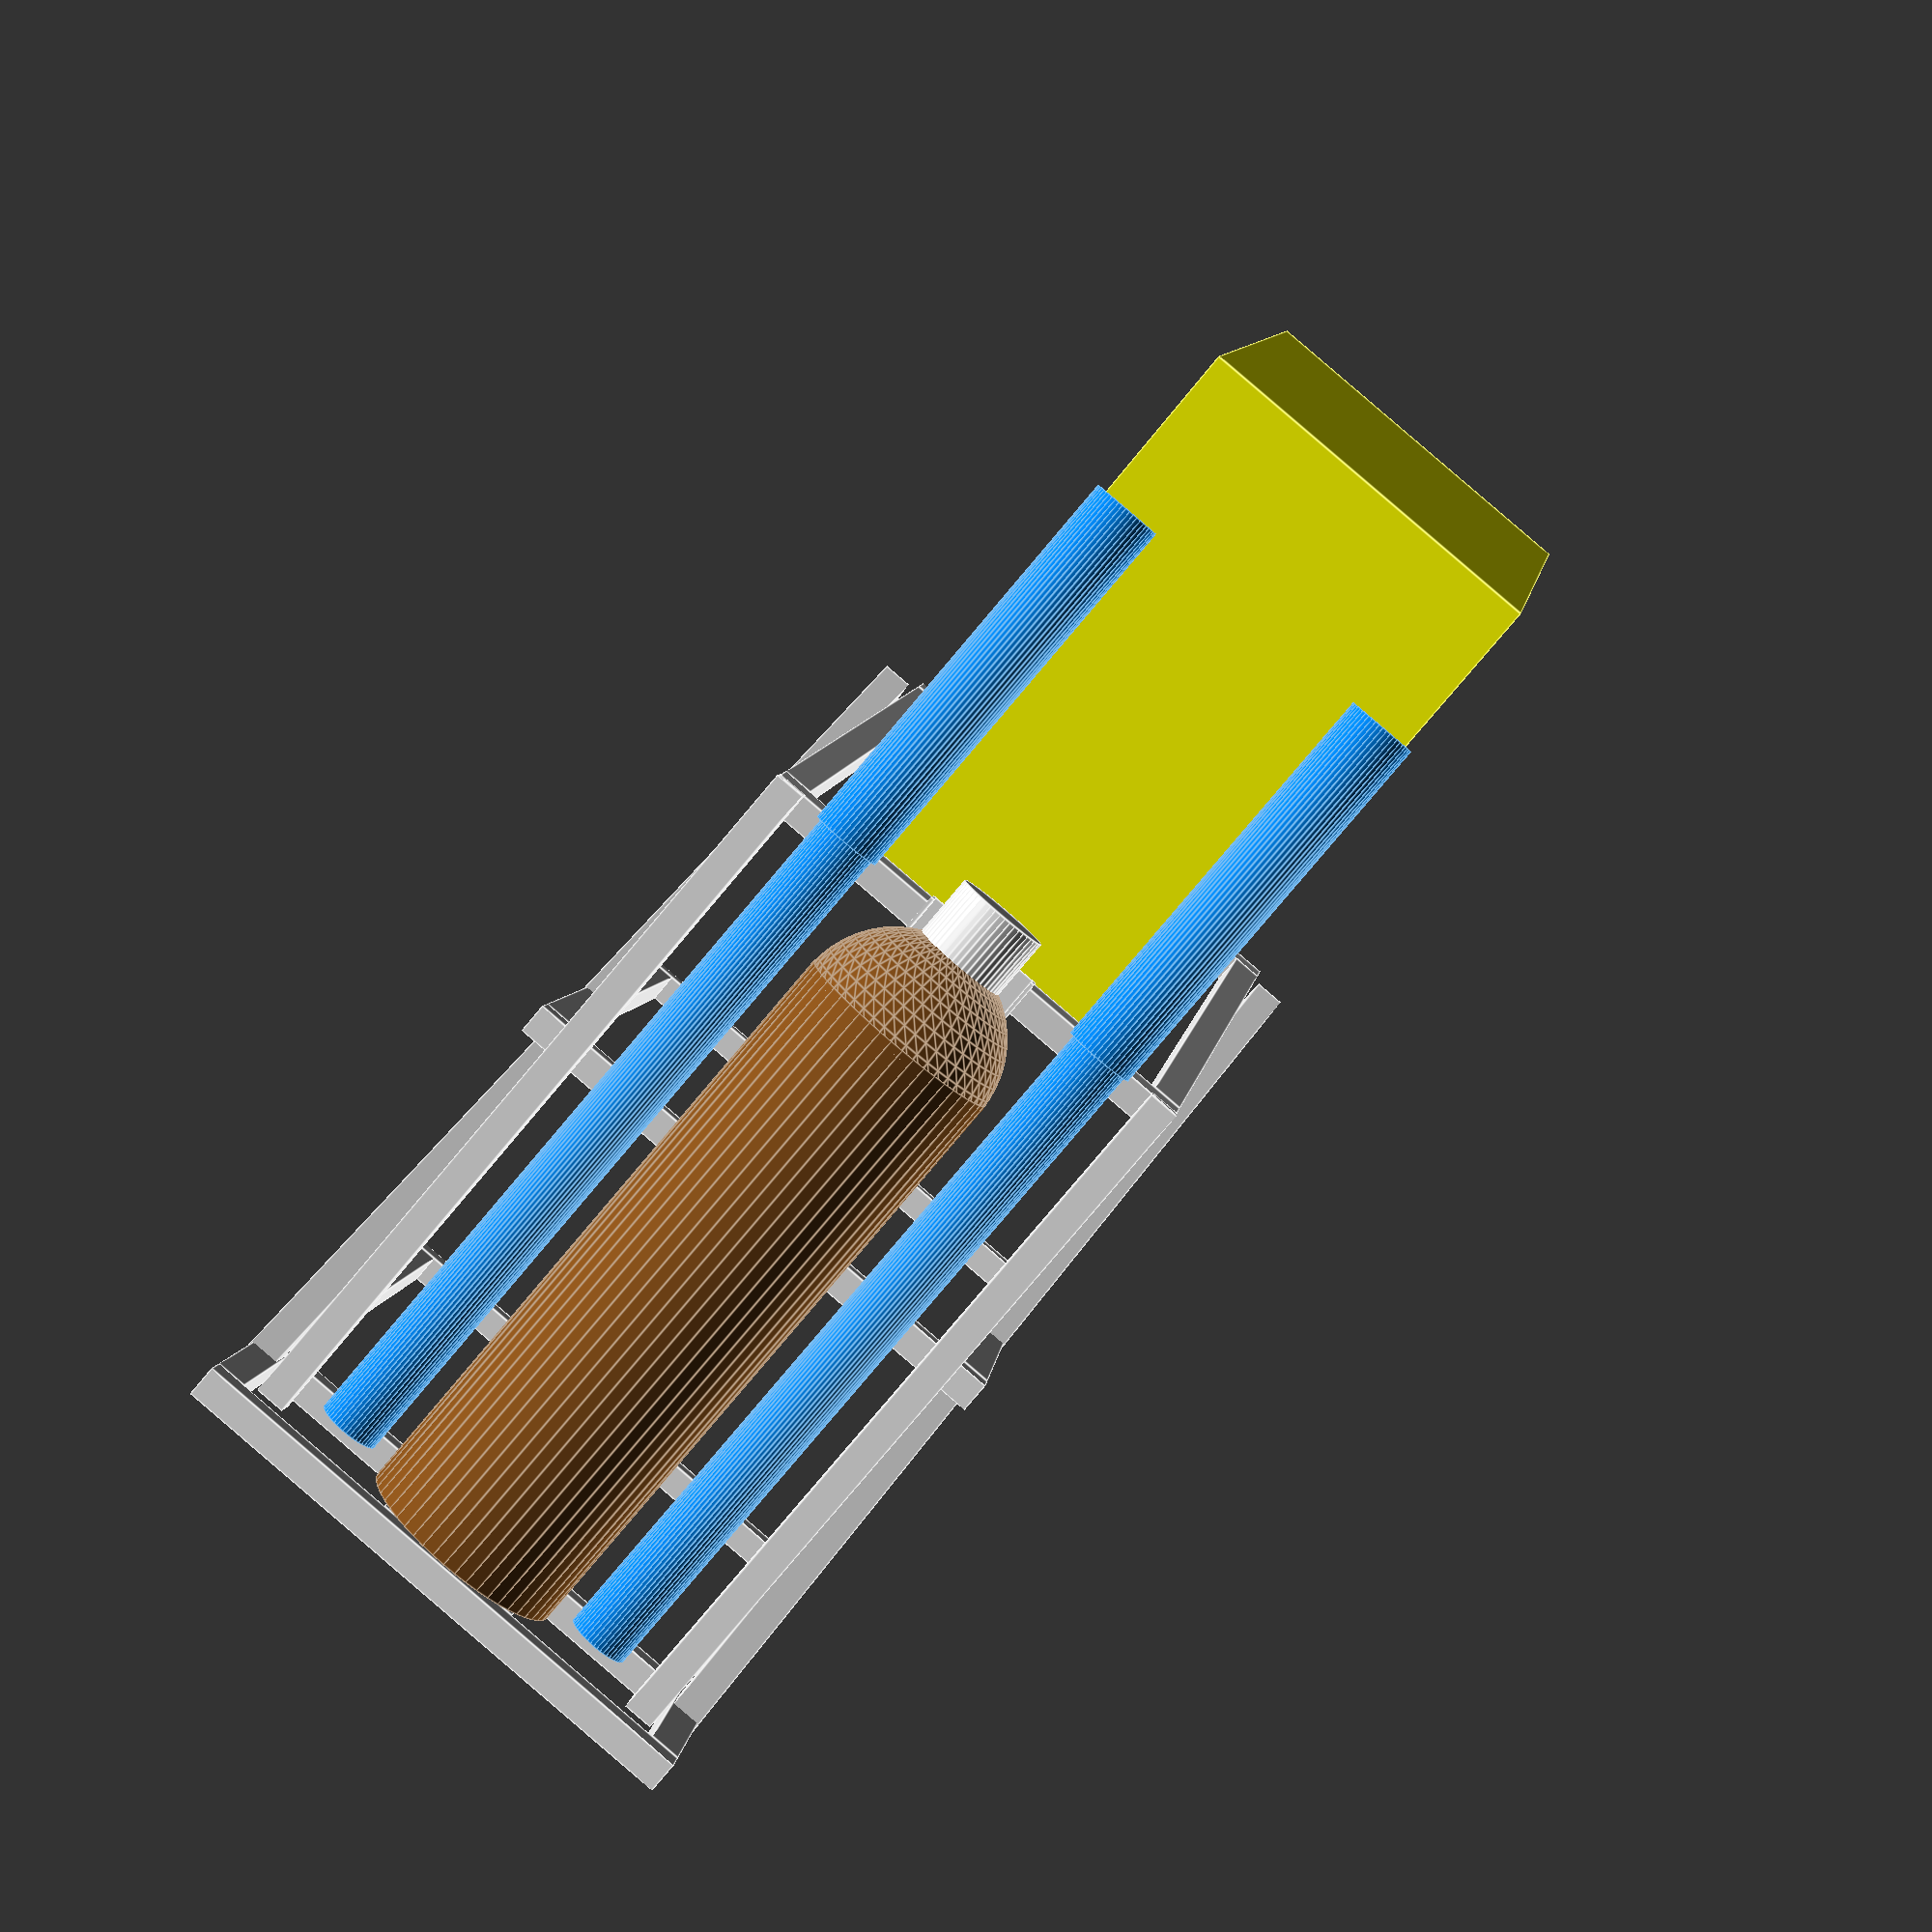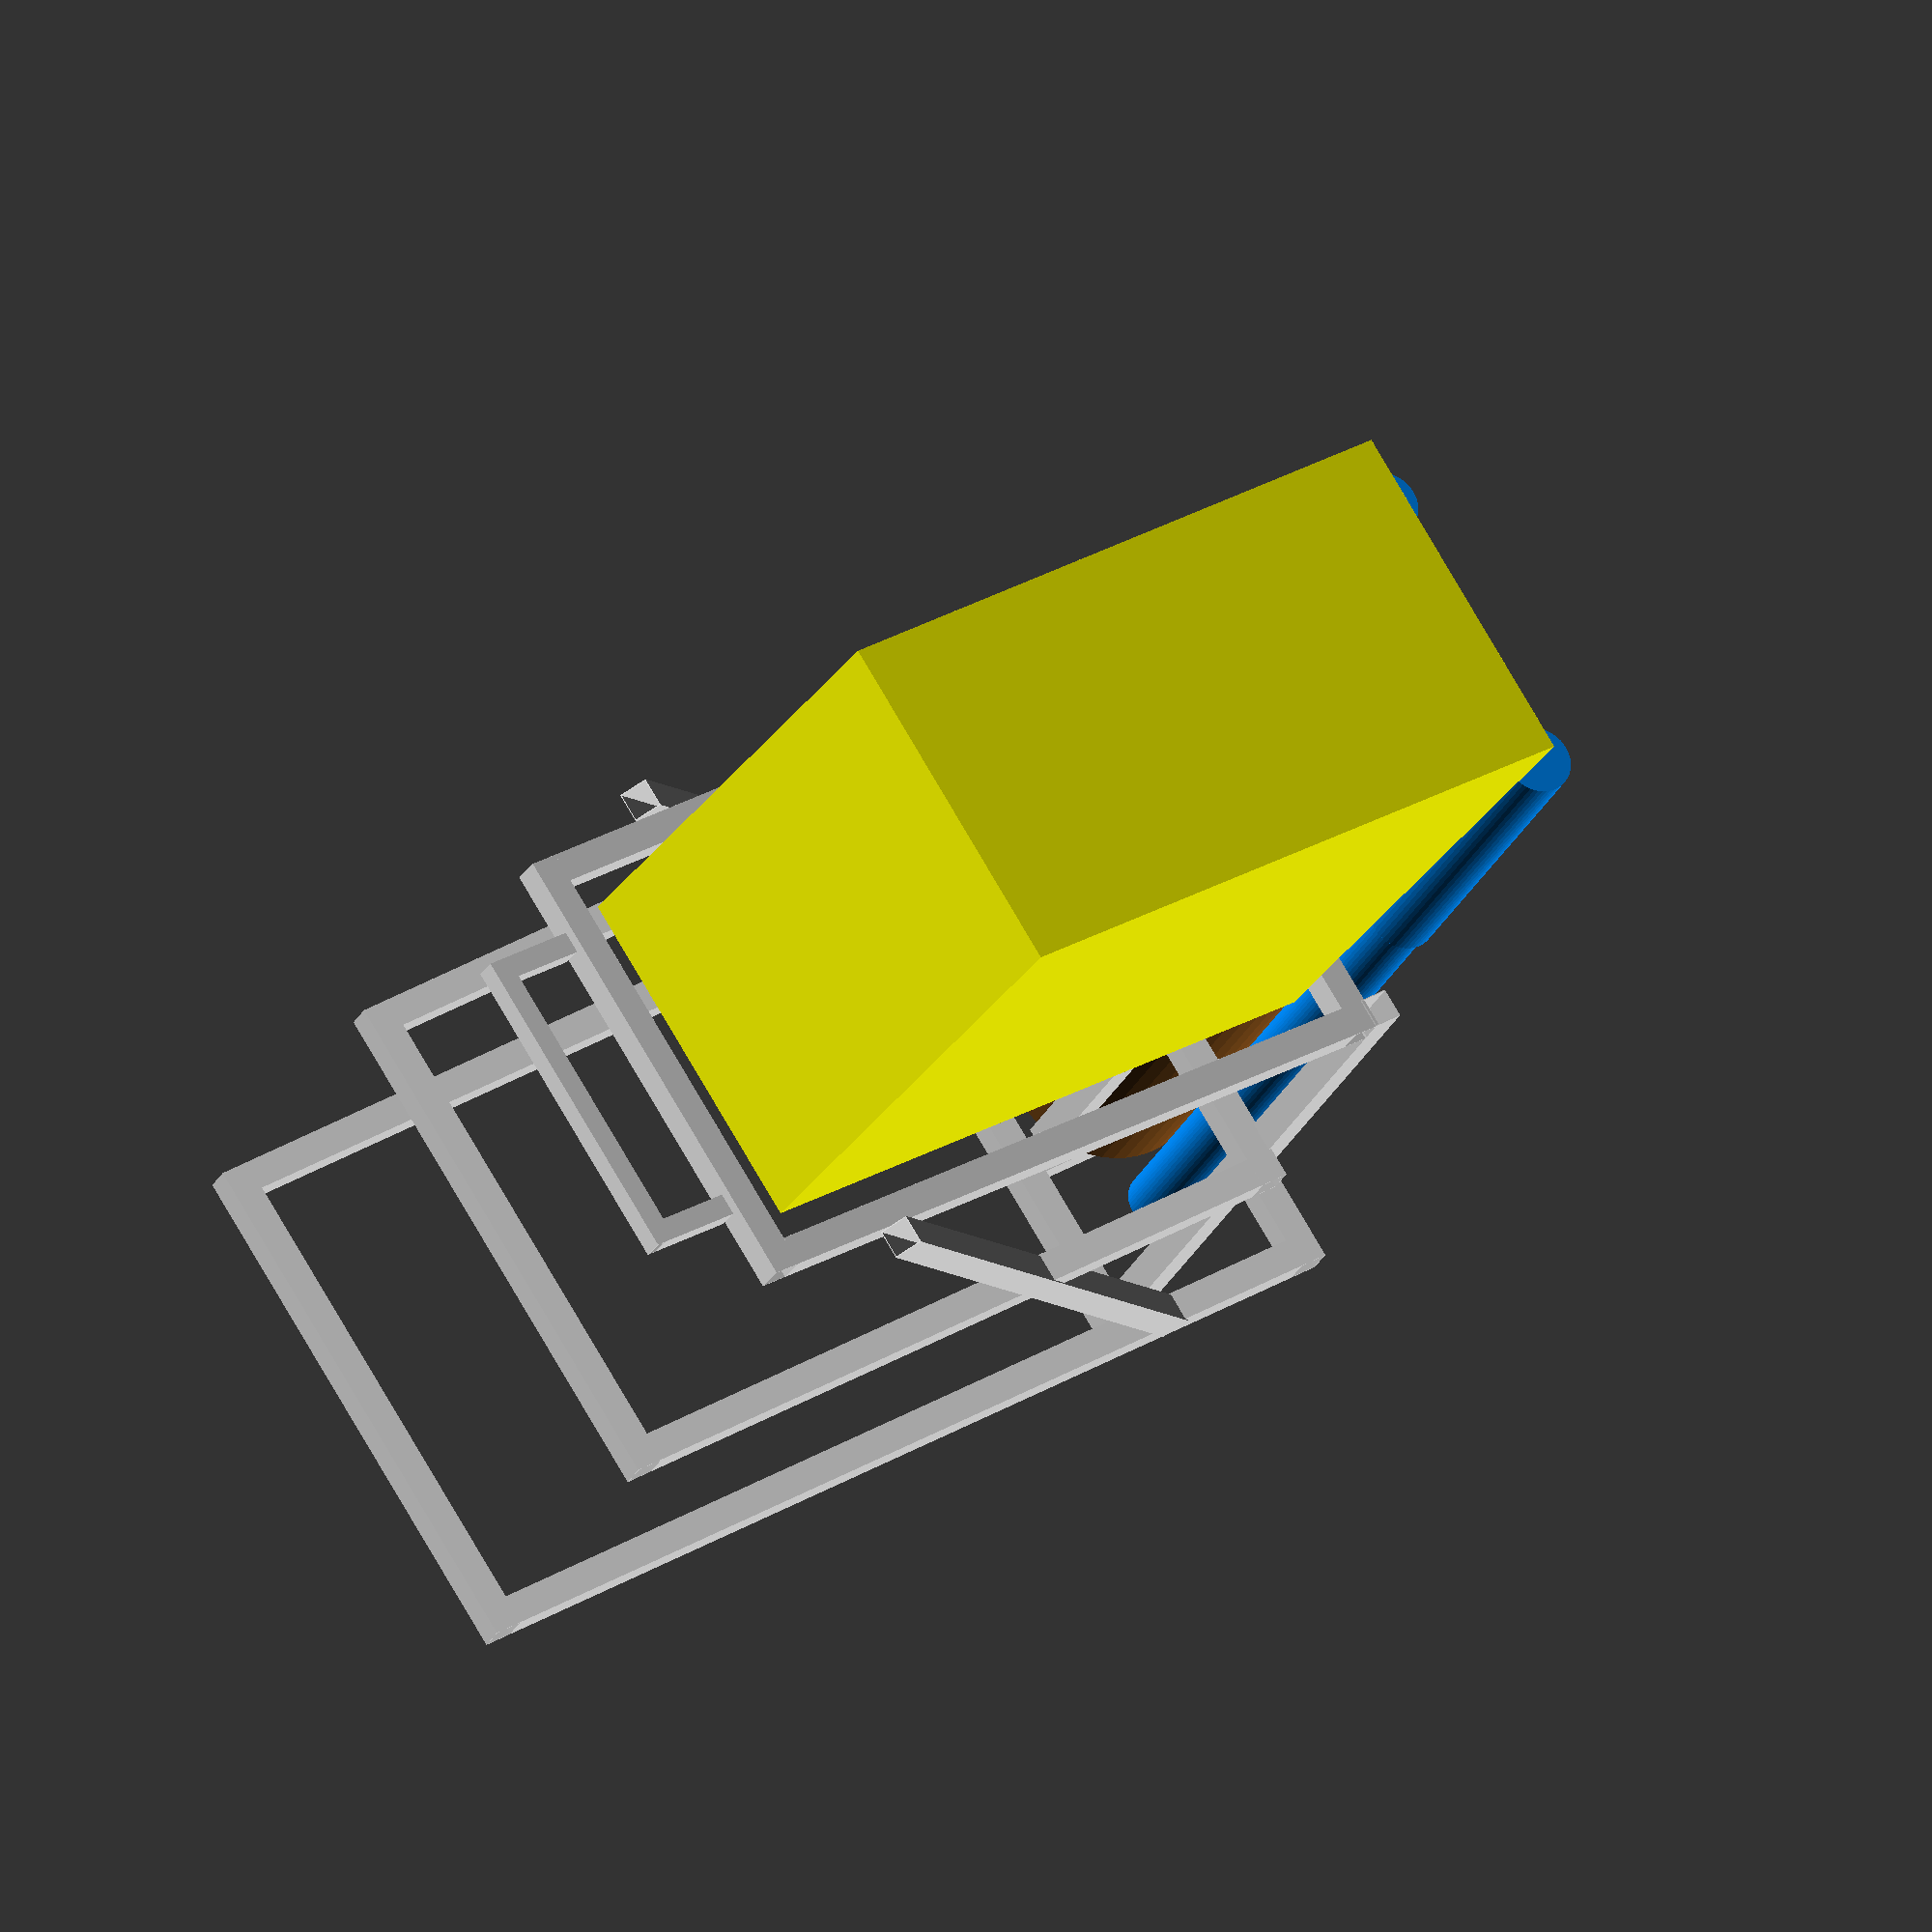
<openscad>
Alpha200_length = 23;//23 inches
Alpha200_width = 12;//12 inches
Alpha200_height = 19;//19 inches

ShelfLength = 25;
ShelfWidth = 7;

MiddleShelfWidth = 8;
BottomShelfAdjustment = 7.5;
BottomShelfLength= ShelfLength+BottomShelfAdjustment;

HandelStub=3;


TopShelfRotation =8;

//Tubing Stock
TwoInches =2; //Two Inches to MM;
OneInches =1; //One Inches to MM;
HalfInches =0.5; //One Inches to MM;
ThreeQuarterInches = 3/4;
WallThickness = 1/16 ;

//PerfPlate (ShelfWidth*2,ShelfLength+1);


Shelves();
SideStruts();
BackUprights();
Misc();
TankStruts();

module TankStruts()
{
    color([.9,.9,.9])
    {
        translate([-12.5,2,-34.25])
        rotate([0,0,180])
        OneInchAngleIron(24,"2 x Tank Struts");

        translate([-12.5,-2,-34.25])
        rotate([0,0,90])
        OneInchAngleIron(24);
    }
}
module OneInchAngleIron (length =11,name="")
{
    cube([OneInches,1/8,length]);
    rotate([0,0,90])
    cube([OneInches,1/8,length]);
    
      if(name != "")
     {
         echo (name," = " ,length);             
     }
}


module PerfPlate(width,height,name="")
{
    //rotate([-TopShelfRotation,0,90])
    //translate([-ShelfWidth,-13,-9.8])
    difference()
    {
        cube ([width,height,0.036]);       
        for (y=[0:5/16:height])
        {
            for (x=[0:5/16:width])
            {
                  echo ("x = " ,x);             
                translate([x,y,0])
                circle(.125);
            }
        }
        
    }
    
}

module BackUprights()
{

    color([.9,.9,.9])
    rotate([0,90,0])
    {
        translate([23,ShelfWidth+.5,-ShelfLength/2])
            1InchSquareTubing(25,"2 x Back Uprights");
        translate([23,-ShelfWidth-.5,-ShelfLength/2])
            1InchSquareTubing(25);

    }

}
module SideStruts()
{
    color([.9,.9,.9])
    {
        translate([-2,-ShelfWidth-1.55,-21])
            rotate ([0,-50,0])
                1InchSquareTubing(36,"2 x Side Struts");

        translate([-2,ShelfWidth+1.55,-21])
            rotate ([0,-50,0])
                1InchSquareTubing(36);
    }


}

module Misc()
{
 
    rotate([0,-TopShelfRotation,0])
        AlphaTig200();
    
    translate([-16,0,-24])
        ArgonTank55();

    translate([-15,-5,-22])
        RodGuard();

    translate([-15,5,-22])
        RodGuard();
    
}

module Shelves()
{
  rotate([0,-TopShelfRotation,0])
        1InchtopShelf();
 
 1InchMiddleShelf();
 1InchBottomShelf();

}
module 1InchBottomShelf()
{
    translate([01.4+BottomShelfAdjustment/2,0,-25.5])
    color([.9,.9,.9])
    {
    
            translate ([-BottomShelfAdjustment,MiddleShelfWidth+OneInches/2,(-Alpha200_height/2)+OneInches/4]) 1InchSquareTubing(BottomShelfLength,"2 x BottomShelf Length");
            translate ([-BottomShelfAdjustment,-MiddleShelfWidth-OneInches/2,(-Alpha200_height/2)+OneInches/4]) 1InchSquareTubing(BottomShelfLength);
            
        
        translate ([(BottomShelfLength/2+OneInches/2)-BottomShelfAdjustment,0,(-Alpha200_height/2)+OneInches/4]) 
                rotate([0,0,90])
                    1InchSquareTubing(MiddleShelfWidth*2+2,"2 x BottomShelf Width");

            //translate ([-(ShelfLength/2+50)+OneInches/2,0,(-Alpha200_height/2)+OneInches/4]) 
        translate ([-(BottomShelfLength/2+OneInches/2)-BottomShelfAdjustment,0,(-Alpha200_height/2)+OneInches/4]) 
                rotate([0,0,90])
                    1InchSquareTubing(MiddleShelfWidth*2+2);
        
        translate ([-(BottomShelfLength/2+OneInches/2),0,(-Alpha200_height/2)+OneInches/4]) 
                rotate([0,0,90])
                    1InchSquareTubing(MiddleShelfWidth*2,"1x Bottom Self Center Cross");

        color([1,0,0])
            translate ([-(BottomShelfLength/2+OneInches/2)-BottomShelfAdjustment/2,-MiddleShelfWidth/4,(-Alpha200_height/2)+OneInches/4]) 1InchSquareTubing(BottomShelfAdjustment-OneInches,"2 x Bottom Shelf Tank Cross");

        color([1,0,0])
            translate ([-(BottomShelfLength/2+OneInches/2)-BottomShelfAdjustment/2,+(MiddleShelfWidth/4),(-Alpha200_height/2)+OneInches/4]) 1InchSquareTubing(BottomShelfAdjustment-OneInches);


    } 
    
}


module 1InchMiddleShelf()
{
    translate([01.4,0,-12])
    color([.9,.9,.9])
    {
    
            translate ([0,MiddleShelfWidth+OneInches/2,(-Alpha200_height/2)+OneInches/4]) 1InchSquareTubing(ShelfLength,"2 x MiddleShelf Length");
            translate ([0,-MiddleShelfWidth-OneInches/2,(-Alpha200_height/2)+OneInches/4]) 1InchSquareTubing(ShelfLength);
            
            translate ([ShelfLength/2+OneInches/2,0,(-Alpha200_height/2)+OneInches/4]) 
                rotate([0,0,90])
                    1InchSquareTubing(MiddleShelfWidth*2+2,"2 x MiddleShelf Width");

            //translate ([-(ShelfLength/2+50)+OneInches/2,0,(-Alpha200_height/2)+OneInches/4]) 
            translate ([-(ShelfLength/2+OneInches/2),0,(-Alpha200_height/2)+OneInches/4]) 
                rotate([0,0,90])
                    1InchSquareTubing(MiddleShelfWidth*2+2);


    } 
    
}


module ThreQuarterInchHandel()
{
        
        HandelLength=ShelfWidth*2-HandelStub;
        //echo ("Handel Length = ", HandelLength);
        //echo ("Handel Stub Length = ", HandelStub);
        //color([1,0,0])
        translate([-(HandelStub/2),0,0])
        rotate([0,0,90])ThreeQuarterInchSquareTubing(HandelLength,"2 x TopShelf Handel Width");
        
        color([0,1,0])
        rotate([90,00,0]) 
            translate([0,0,HandelLength/2-ThreeQuarterInches/2])  
                ThreeQuarterInchSquareTubing(HandelStub,"2 x TopShelf Handel Stub");

        rotate([90,00,0]) 
            translate([0,0,-(HandelLength/2-ThreeQuarterInches/2)])  
                ThreeQuarterInchSquareTubing(HandelStub);

}


module 1InchtopShelf()
{
    color([.9,.9,.9])
    {
    
            translate ([0,ShelfWidth+OneInches/2,(-Alpha200_height/2)+OneInches/4]) 1InchSquareTubing(ShelfLength,"2 x TopShelf Length");
            translate ([0,-ShelfWidth-OneInches/2,(-Alpha200_height/2)+OneInches/4]) 1InchSquareTubing(ShelfLength);
            
            translate ([ShelfLength/2+OneInches/2,0,(-Alpha200_height/2)+OneInches/4]) 
                rotate([0,0,90])
                    1InchSquareTubing(ShelfWidth*2+2,"2 x TopShelf Width");

            //translate ([-(ShelfLength/2+50)+OneInches/2,0,(-Alpha200_height/2)+OneInches/4]) 
            translate ([-(ShelfLength/2+OneInches/2),0,(-Alpha200_height/2)+OneInches/4]) 
                rotate([0,0,90])
                    1InchSquareTubing(ShelfWidth*2+2);

            //Handel
            rotate ([0,0,180])
                translate ([-(HandelStub/2+ShelfLength/2+OneInches),0,-Alpha200_height/2])
                    ThreQuarterInchHandel();

    } 
    
}

module 2InchSquareTubing(lengthMM = 245,name = "" ) //10 inches by default
{
    difference()
    {
         cube ([lengthMM,
        TwoInches, //2 inches OD
        TwoInches], //2 inches OD
        center=true) ;
        cube ([lengthMM+5, TwoInches - WallThickness,   TwoInches- WallThickness],     center=true) ;        
        if(name != "")
         {
             echo (name," = " ,lengthMM);             
         }
     }


}
module 1InchSquareTubing(lengthMM = 245,name = "") //10 inches by default
{
    difference()
    {
         cube ([lengthMM,
        OneInches, //2 inches OD
        OneInches], //2 inches OD
        center=true) ;
        cube ([lengthMM+5, OneInches - WallThickness,   OneInches- WallThickness],     center=true) ;        
     }
    if(name != "")
     {
         echo (name," = " ,lengthMM);             
     }


}
module HalfInchSquareTubing(lengthMM = 10,name = "") //10 inches by default
{
    difference()
    {
         cube ([lengthMM,
        HalfInches, //2 inches OD
        HalfInches], //2 inches OD
        center=true) ;
        cube ([lengthMM+5, HalfInches - WallThickness,   HalfInches- WallThickness],     center=true) ;        
     }
    if(name != "")
     {
         echo (name," = " ,lengthMM);             
     }


}

module ThreeQuarterInchSquareTubing(lengthMM = 10,name = "") //10 inches by default
{
    difference()
    {
         cube ([lengthMM,
        ThreeQuarterInches, 
        ThreeQuarterInches], //2 inches OD
        center=true) ;
        cube ([lengthMM+5, ThreeQuarterInches - WallThickness,   ThreeQuarterInches- WallThickness],     center=true) ;        
     }
    if(name != "")
     {
         echo (name," = " ,lengthMM);             
     }


}



module AlphaTig200()
{

    color([1,1,0])   cube ([Alpha200_length,
        Alpha200_width,
        Alpha200_height],
        center=true) ;
    
}
module 2InchtopShelf()
{
    color([.9,.9,.9])
    {
    
            translate ([0,ShelfWidth,(-Alpha200_height/2)+TwoInches/4]) 2InchSquareTubing(ShelfLength,"TopShelf Length");
            translate ([0,-ShelfWidth,(-Alpha200_height/2)+TwoInches/4]) 2InchSquareTubing(ShelfLength);
            
            translate ([ShelfLength/2+TwoInches/2,0,(-Alpha200_height/2)+TwoInches/4]) 
                rotate([0,0,90])
                    2InchSquareTubing(ShelfWidth*2+2,"TopShelf Width");

            //translate ([-(ShelfLength/2+50)+TwoInches/2,0,(-Alpha200_height/2)+TwoInches/4]) 
            translate ([-(ShelfLength/2+TwoInches/2),0,(-Alpha200_height/2)+TwoInches/4]) 
                rotate([0,0,90])
                    2InchSquareTubing(ShelfWidth*2+2);

            //Handel
            rotate ([0,0,180])
                translate ([-(HandelStub/2+ShelfLength/2+TwoInches),0,-Alpha200_height/2])
                    HalfInchHandel();

    } 
}
//55 Cubic Foot Argon Tank Dimensions..
module ArgonTank55()
{
    $fn=50; 
    {
        color([.5,.3,.1])
        {
            cylinder(20.5, 3.375, 3.375, true);
            translate ([0,0,10])
                sphere(3.375);
        }
        color([.9,.9,.9])
            translate ([0,0,13])
                cylinder(4, 1.5, 1.5, true);
    }
}
//THis is a rod Guard for Tig Rods... 
module RodGuard()
{
    $fn=50; 
    color([0,.5,.9])
    {
        cylinder(24, 1, 1, true);
        translate ([0,0,18])
        cylinder(13, 1.14, 1.14, true);
    }
}
module HalfInchHandel()
{
        
        HandelLength=ShelfWidth*2-HandelStub;
        //echo ("Handel Length = ", HandelLength);
        //echo ("Handel Stub Length = ", HandelStub);
        //color([1,0,0])
        translate([-(HandelStub/2+.25),0,0])
        rotate([0,0,90])HalfInchSquareTubing(HandelLength,"TopShelf Handel Width");
        
        color([0,1,0])
        rotate([90,00,0]) 
            translate([0,0,HandelLength/2-HalfInches/2])  
                HalfInchSquareTubing(HandelStub,"TopShelf Handel Stub");

        rotate([90,00,0]) 
            translate([0,0,-(HandelLength/2-HalfInches/2)])  
                HalfInchSquareTubing(HandelStub);

}

</openscad>
<views>
elev=83.6 azim=274.9 roll=319.7 proj=p view=edges
elev=25.1 azim=147.6 roll=339.8 proj=o view=solid
</views>
